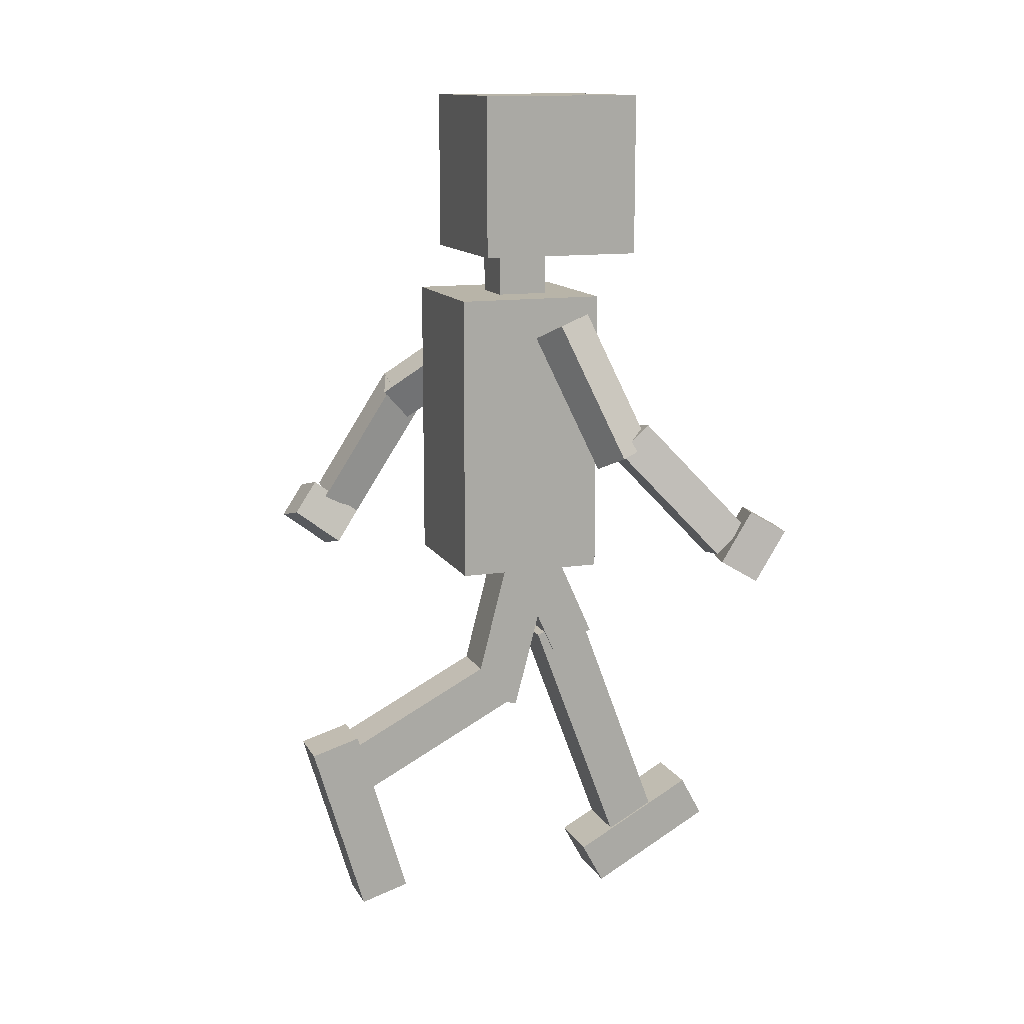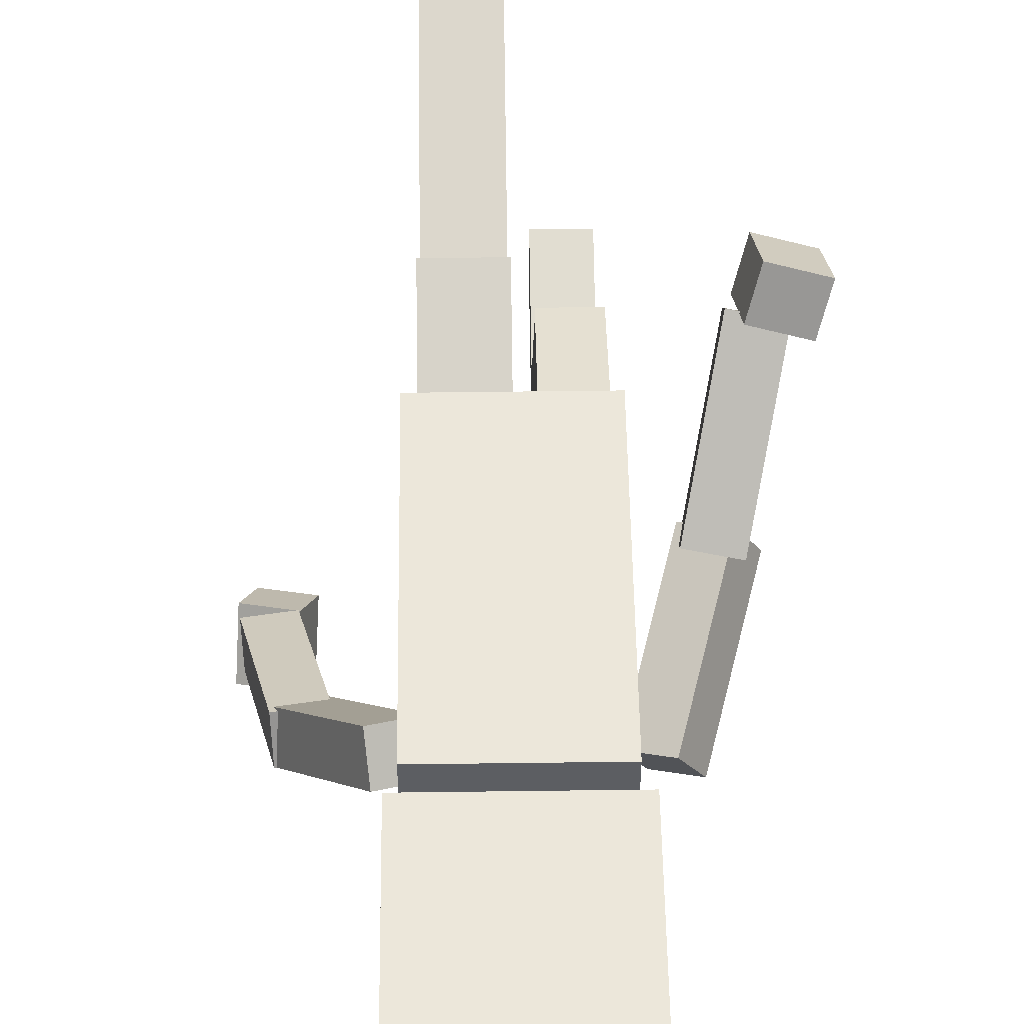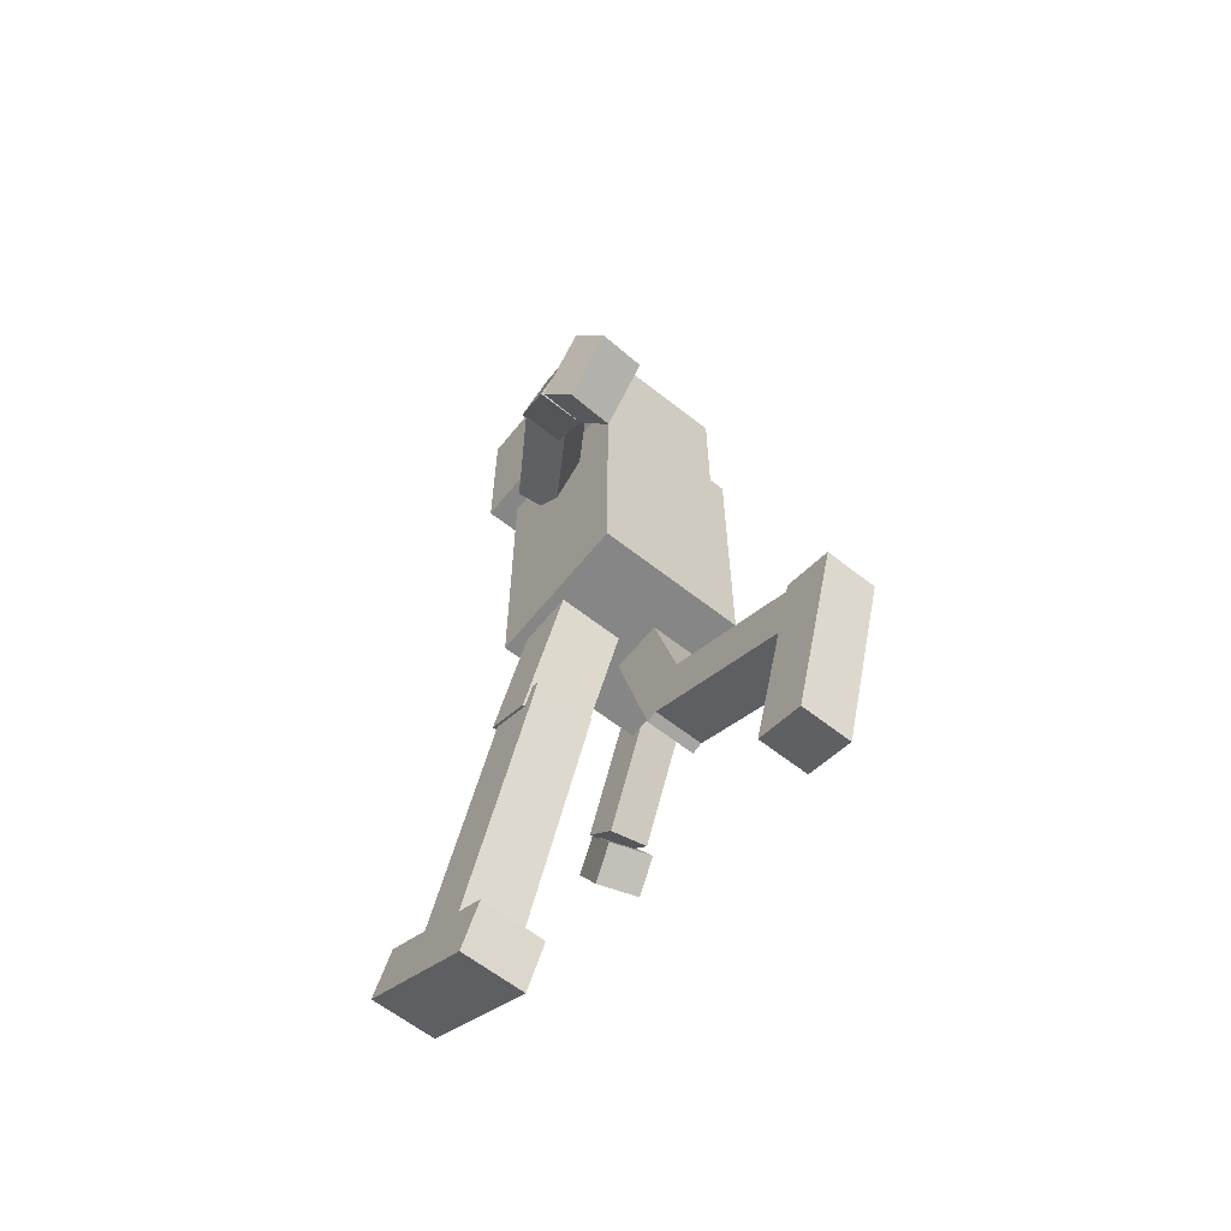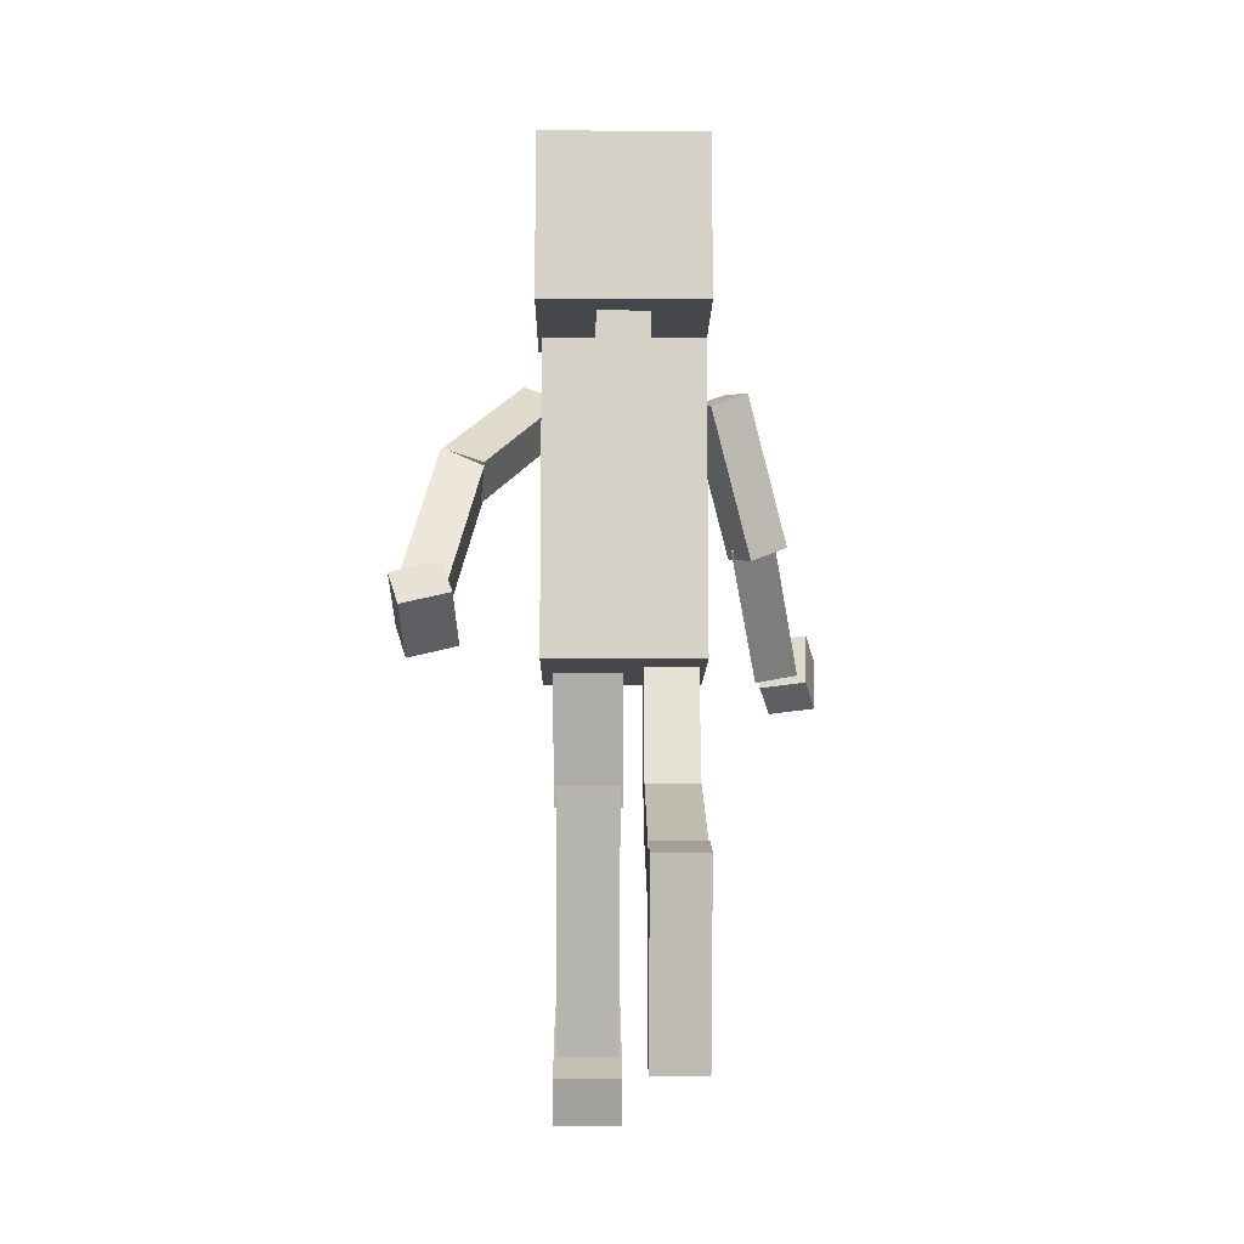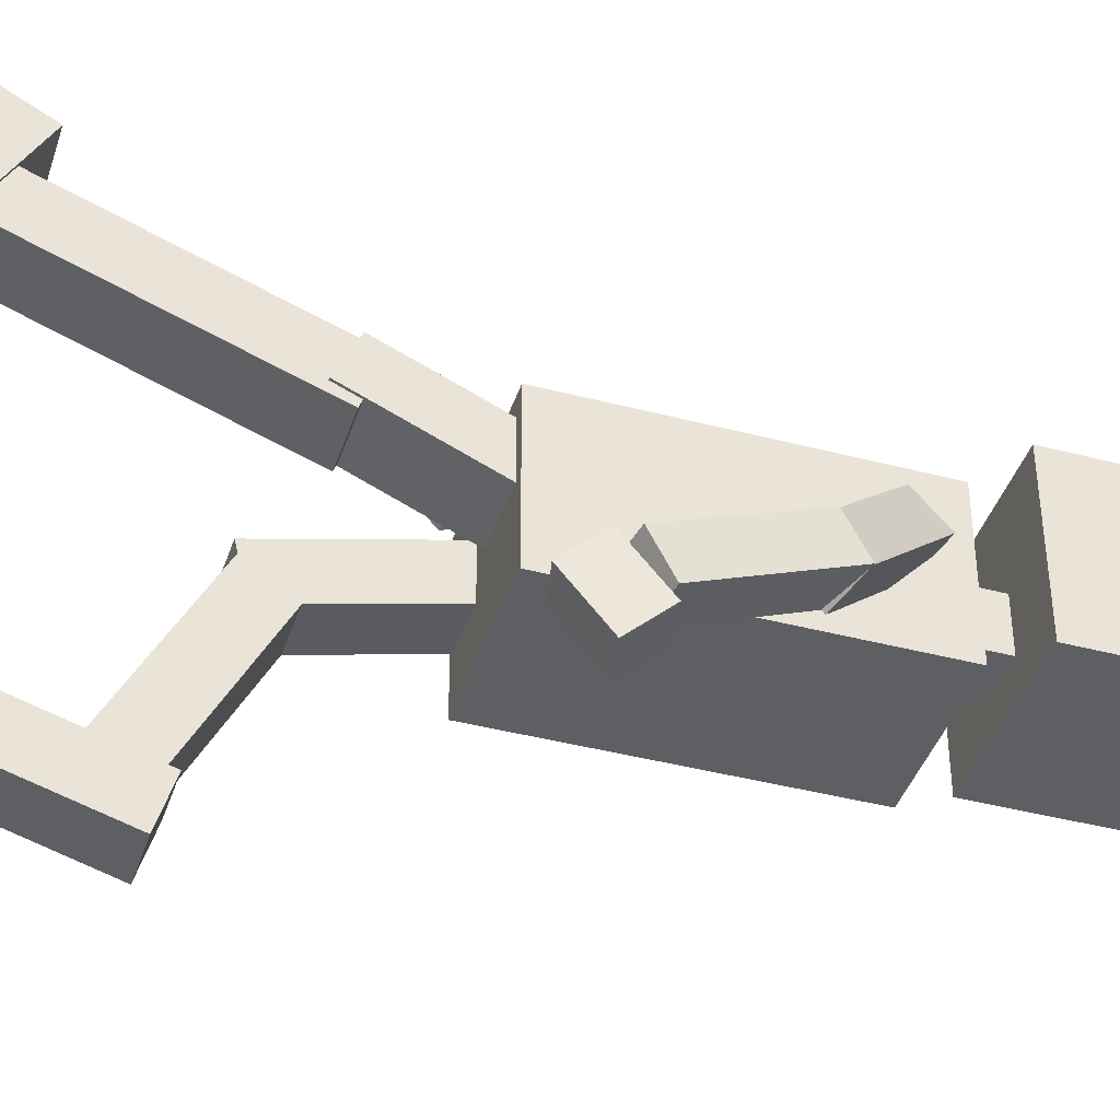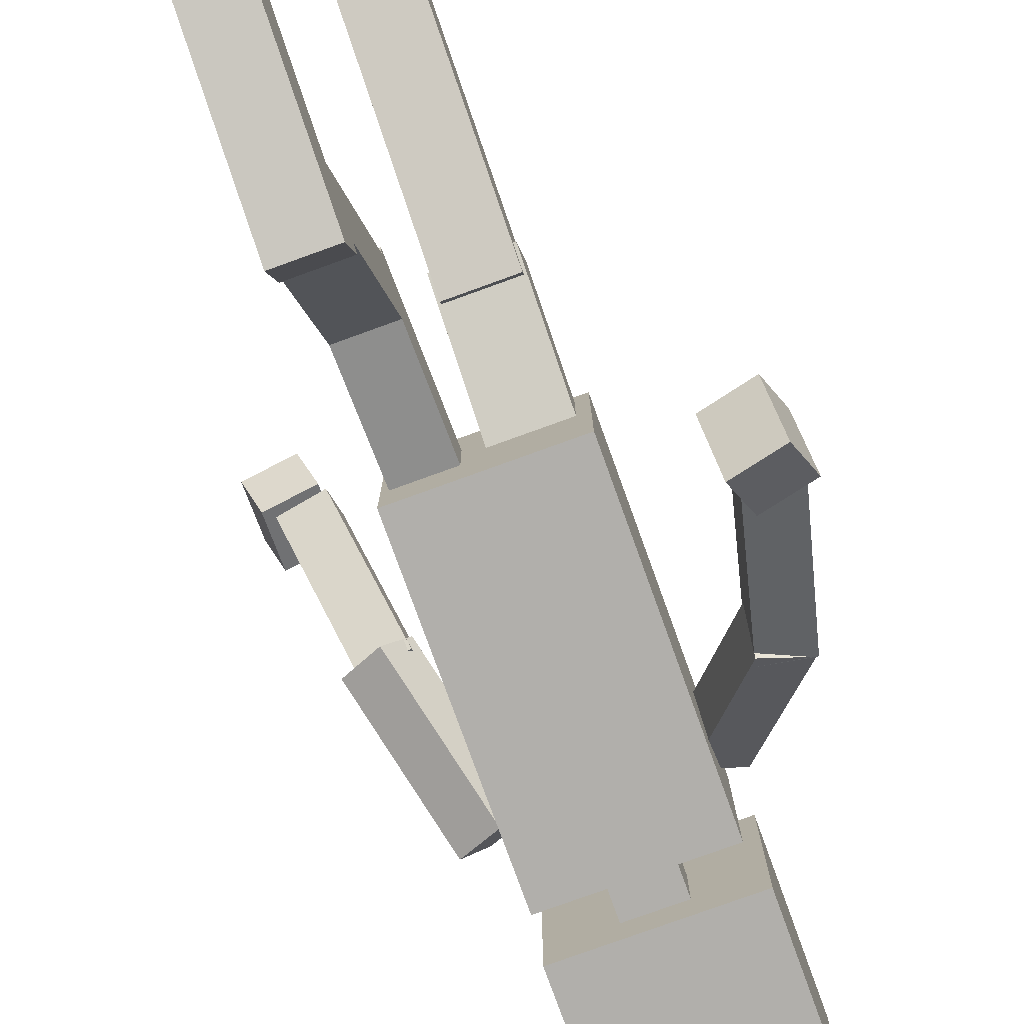
<metadata>
{"format":"obj","ext":"obj","renderer":"f3d","projection":"perspective","resolution":1024,"background":"white","views":[{"elev":13.0,"azim":-109.4,"up":"+Y"},{"elev":52.4,"azim":179.2,"up":"+Z"},{"elev":-62.0,"azim":141.3,"up":"+Y"},{"elev":-10.8,"azim":179.3,"up":"+Y"},{"elev":-41.0,"azim":72.3,"up":"+Z"},{"elev":-78.1,"azim":19.9,"up":"+Z"}]}
</metadata>
<code>
o Cube.015_Cube.026
v -2.3 -0.03886 1.671
v -2.331 0.4211 1.938
v -2.724 0.4554 1.833
v -2.692 -0.004564 1.566
v -2.202 0.1451 1.366
v -2.233 0.605 1.634
v -2.626 0.6393 1.528
v -2.595 0.1794 1.261
f 1 2 3 4
f 5 8 7 6
f 1 5 6 2
f 2 6 7 3
f 3 7 8 4
f 5 1 4 8
o Cube.014_Cube.025
v -2.202 1.253 0.6717
v -2.371 1.174 0.3542
v -2.058 1.03 0.2232
v -1.889 1.109 0.5407
v -1.853 2.451 0.187
v -2.022 2.372 -0.1305
v -1.71 2.228 -0.2615
v -1.54 2.307 0.05599
f 9 10 11 12
f 13 16 15 14
f 9 13 14 10
f 10 14 15 11
f 11 15 16 12
f 13 9 12 16
o Cube.013_Cube.024
v -2.505 0.484 1.523
v -2.518 0.2377 1.249
v -2.156 0.1773 1.286
v -2.143 0.4236 1.559
v -2.252 1.455 0.6366
v -2.266 1.209 0.3628
v -1.904 1.148 0.3996
v -1.891 1.395 0.6734
f 17 18 19 20
f 21 24 23 22
f 17 21 22 18
f 18 22 23 19
f 19 23 24 20
f 21 17 20 24
o Cube.011_Cube.022
v 0.6673 0.1878 -2.155
v 0.636 -0.135 -1.732
v 0.2432 -0.03535 -1.685
v 0.2745 0.2875 -2.108
v 0.7646 0.4673 -1.935
v 0.7332 0.1445 -1.512
v 0.3404 0.2441 -1.465
v 0.3718 0.567 -1.888
f 25 26 27 28
f 29 32 31 30
f 25 29 30 26
f 26 30 31 27
f 27 31 32 28
f 29 25 28 32
o Cube.010_Cube.021
v 0.6984 0.4856 -1.766
v 0.7138 0.3083 -1.443
v 0.3525 0.2386 -1.464
v 0.3371 0.4158 -1.787
v 0.4396 1.632 -1.124
v 0.455 1.454 -0.8011
v 0.09374 1.385 -0.8222
v 0.07836 1.562 -1.145
f 33 34 35 36
f 37 40 39 38
f 33 37 38 34
f 34 38 39 35
f 35 39 40 36
f 37 33 36 40
o Cube.009_Cube.020
v 0.4246 1.63 -1.122
v 0.4612 1.36 -0.8735
v 0.1333 1.224 -0.9727
v 0.09666 1.494 -1.221
v -0.1713 2.396 -0.2001
v -0.1346 2.126 0.04804
v -0.4626 1.991 -0.05112
v -0.4992 2.261 -0.2993
f 41 42 43 44
f 45 48 47 46
f 41 45 46 42
f 42 46 47 43
f 43 47 48 44
f 45 41 44 48
o Cube.008_Cube.019
v -1.147 -1.505 -2.004
v -1.147 -1.63 -2.427
v -1.588 -1.63 -2.427
v -1.588 -1.505 -2.004
v -1.147 -3.043 -1.548
v -1.147 -3.168 -1.972
v -1.588 -3.168 -1.972
v -1.588 -3.043 -1.548
f 49 50 51 52
f 53 56 55 54
f 49 53 54 50
f 50 54 55 51
f 51 55 56 52
f 53 49 52 56
o Cube.007_Cube.018
v -1.147 -1.656 -2.145
v -1.147 -2.048 -1.942
v -1.588 -2.048 -1.942
v -1.588 -1.656 -2.145
v -1.147 -0.9183 -0.72
v -1.147 -1.31 -0.517
v -1.588 -1.31 -0.517
v -1.588 -0.9183 -0.72
f 57 58 59 60
f 61 64 63 62
f 57 61 62 58
f 58 62 63 59
f 59 63 64 60
f 61 57 60 64
o Cube.006_Cube.017
v -1.147 -1.222 -0.8475
v -1.147 -1.333 -0.42
v -1.588 -1.333 -0.42
v -1.588 -1.222 -0.8475
v -1.147 0.3303 -0.4442
v -1.147 0.2193 -0.01682
v -1.588 0.2193 -0.01682
v -1.588 0.3303 -0.4442
f 65 66 67 68
f 69 72 71 70
f 65 69 70 66
f 66 70 71 67
f 67 71 72 68
f 69 65 68 72
o Cube.005_Cube.016
v -0.4279 -2.975 1.845
v -0.4279 -2.598 1.641
v -0.9907 -2.598 1.641
v -0.9907 -2.975 1.845
v -0.4279 -3.574 0.7419
v -0.4279 -3.197 0.5375
v -0.9907 -3.197 0.5375
v -0.9907 -3.574 0.7419
f 73 74 75 76
f 77 80 79 78
f 73 77 78 74
f 74 78 79 75
f 75 79 80 76
f 77 73 76 80
o Cube.004_Cube.015
v -0.4482 -3.026 0.8442
v -0.4482 -2.859 1.291
v -0.9705 -2.859 1.291
v -0.9705 -3.026 0.8442
v -0.4482 -0.8635 0.03699
v -0.4482 -0.6969 0.4833
v -0.9705 -0.6969 0.4833
v -0.9705 -0.8635 0.03699
f 81 82 83 84
f 85 88 87 86
f 81 85 86 82
f 82 86 87 83
f 83 87 88 84
f 85 81 84 88
o Cube.003_Cube.014
v -0.4279 -1.031 0.1915
v -0.4279 -0.8554 0.5824
v -0.9907 -0.8554 0.5824
v -0.9907 -1.031 0.1915
v -0.4279 0.1147 -0.3227
v -0.4279 0.2902 0.0682
v -0.9907 0.2902 0.0682
v -0.9907 0.1147 -0.3227
f 89 90 91 92
f 93 96 95 94
f 89 93 94 90
f 90 94 95 91
f 91 95 96 92
f 93 89 92 96
o Cube.002_Cube.013
v -0.2694 2.98 -0.7359
v -0.2694 2.98 0.7028
v -1.708 2.98 0.7028
v -1.708 2.98 -0.7359
v -0.2694 4.419 -0.7359
v -0.2694 4.419 0.7028
v -1.708 4.419 0.7028
v -1.708 4.419 -0.7359
f 97 98 99 100
f 101 104 103 102
f 97 101 102 98
f 98 102 103 99
f 99 103 104 100
f 101 97 100 104
o Cube.001_Cube.012
v -0.7636 2.566 -0.4479
v -0.7636 2.566 0.002502
v -1.214 2.566 0.002502
v -1.214 2.566 -0.4479
v -0.7636 3.046 -0.4479
v -0.7636 3.046 0.002502
v -1.214 3.046 0.002502
v -1.214 3.046 -0.4479
f 105 106 107 108
f 109 112 111 110
f 105 109 110 106
f 106 110 111 107
f 107 111 112 108
f 109 105 108 112
o Cube_Cube.011
v -0.334 0.002639 -0.9462
v -0.334 0.002639 0.3634
v -1.644 0.002639 0.3634
v -1.644 0.002639 -0.9462
v -0.334 2.586 -0.9462
v -0.334 2.586 0.3634
v -1.644 2.586 0.3634
v -1.644 2.586 -0.9462
f 113 114 115 116
f 117 120 119 118
f 113 117 118 114
f 114 118 119 115
f 115 119 120 116
f 117 113 116 120

</code>
